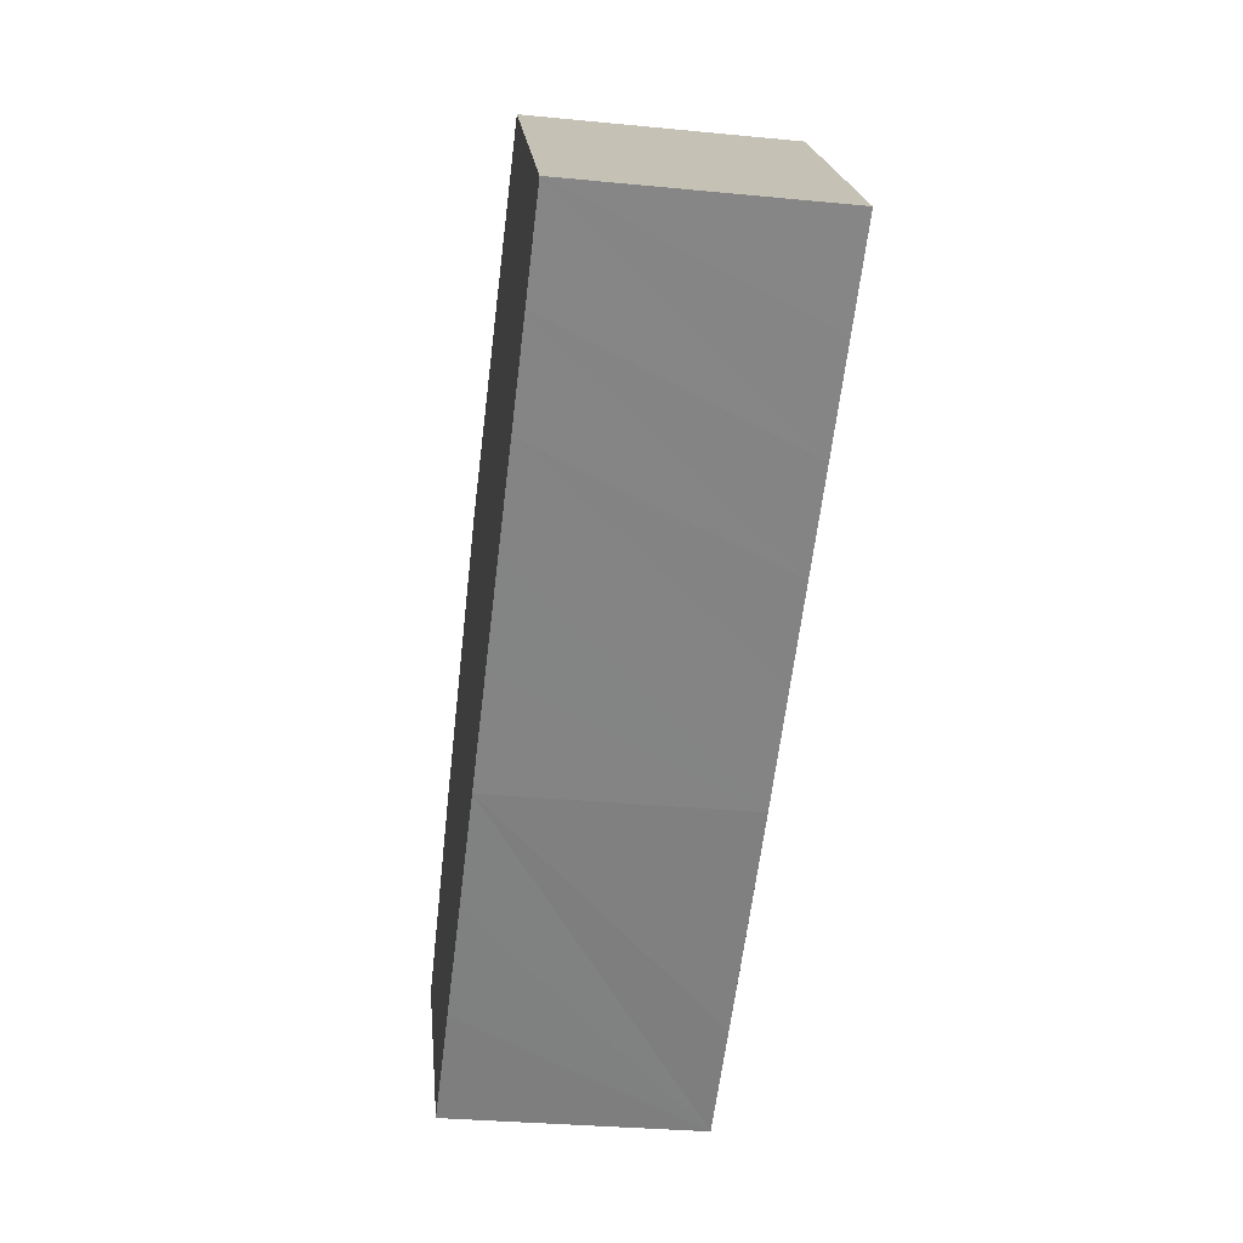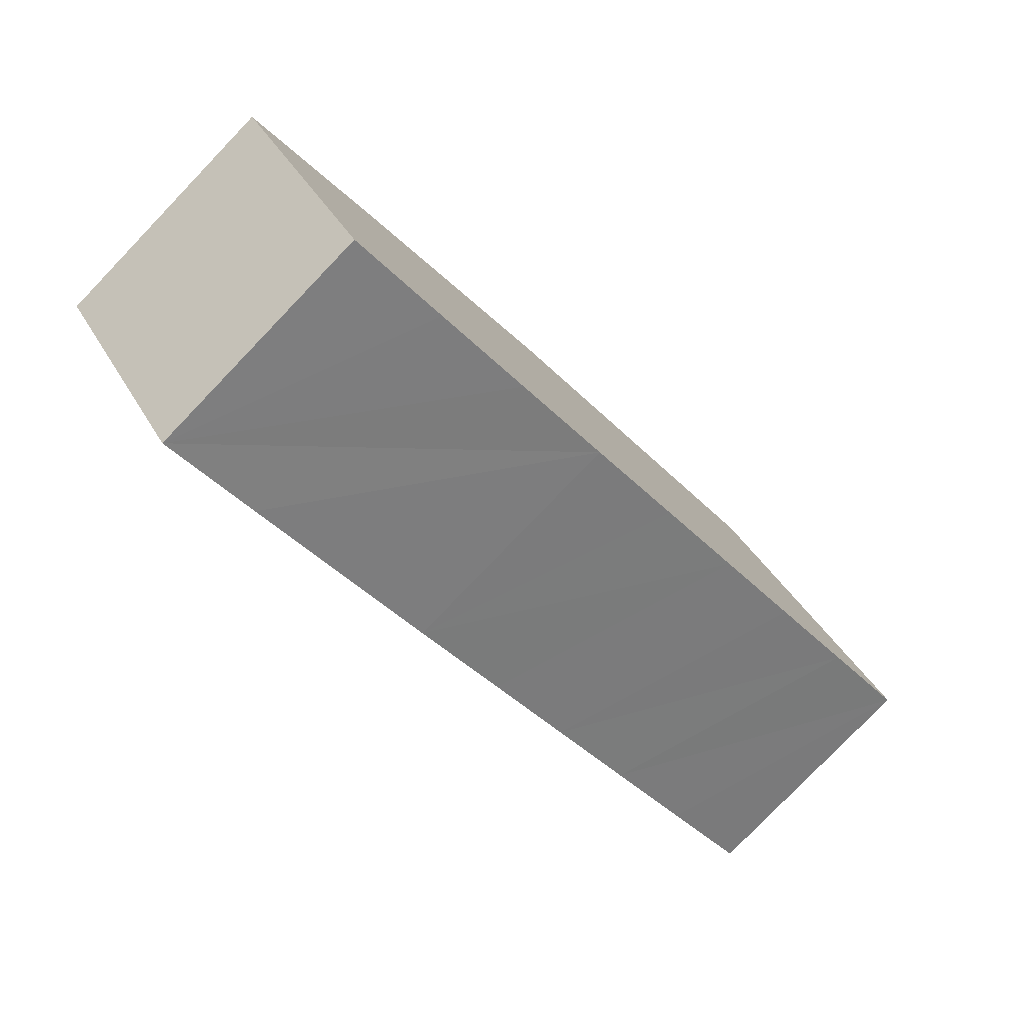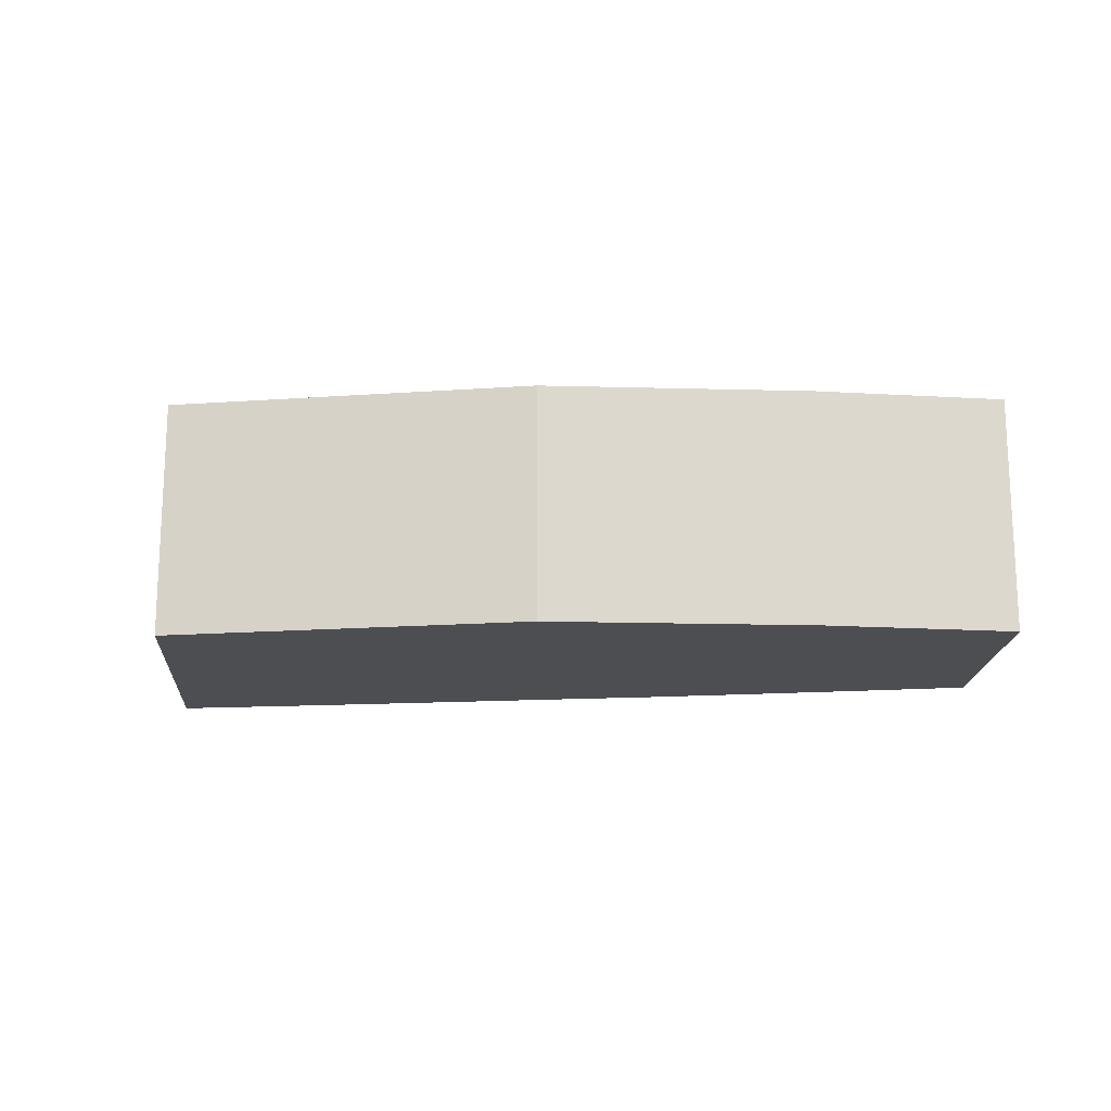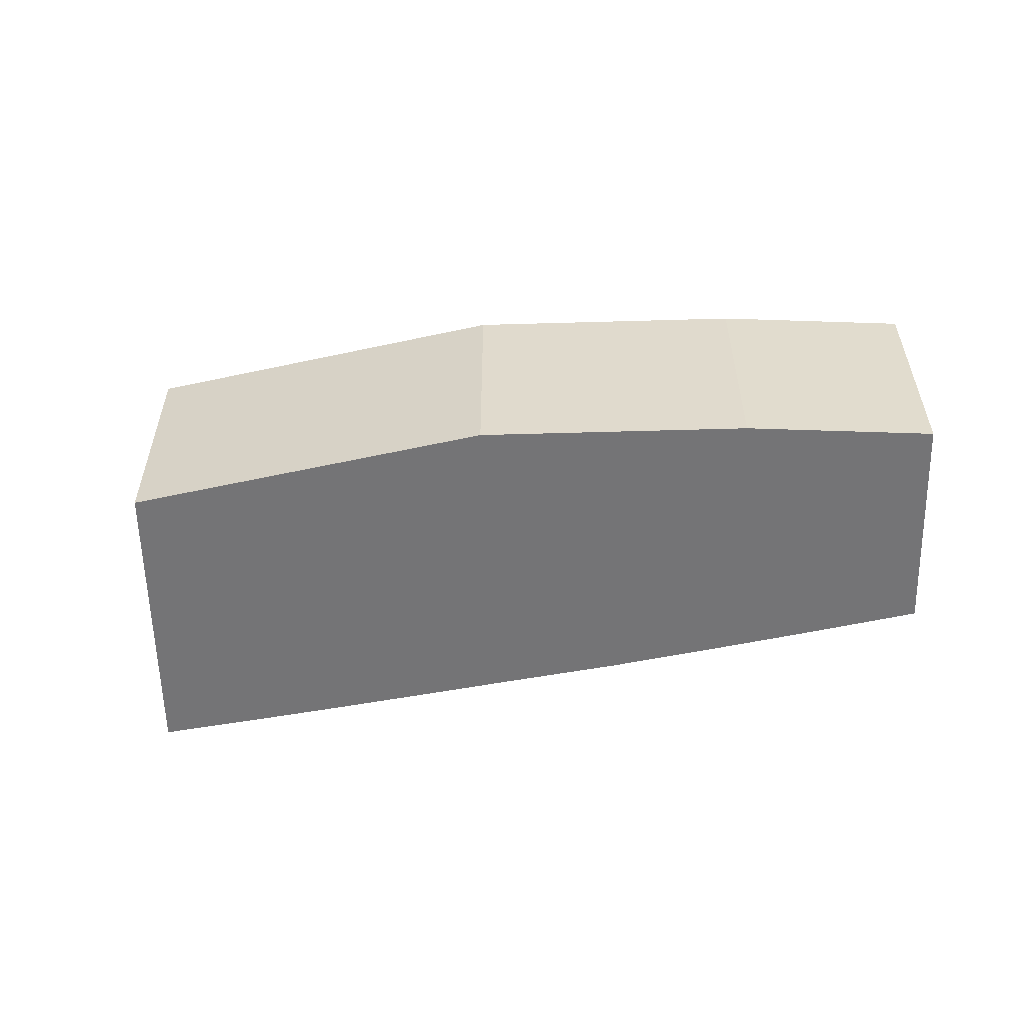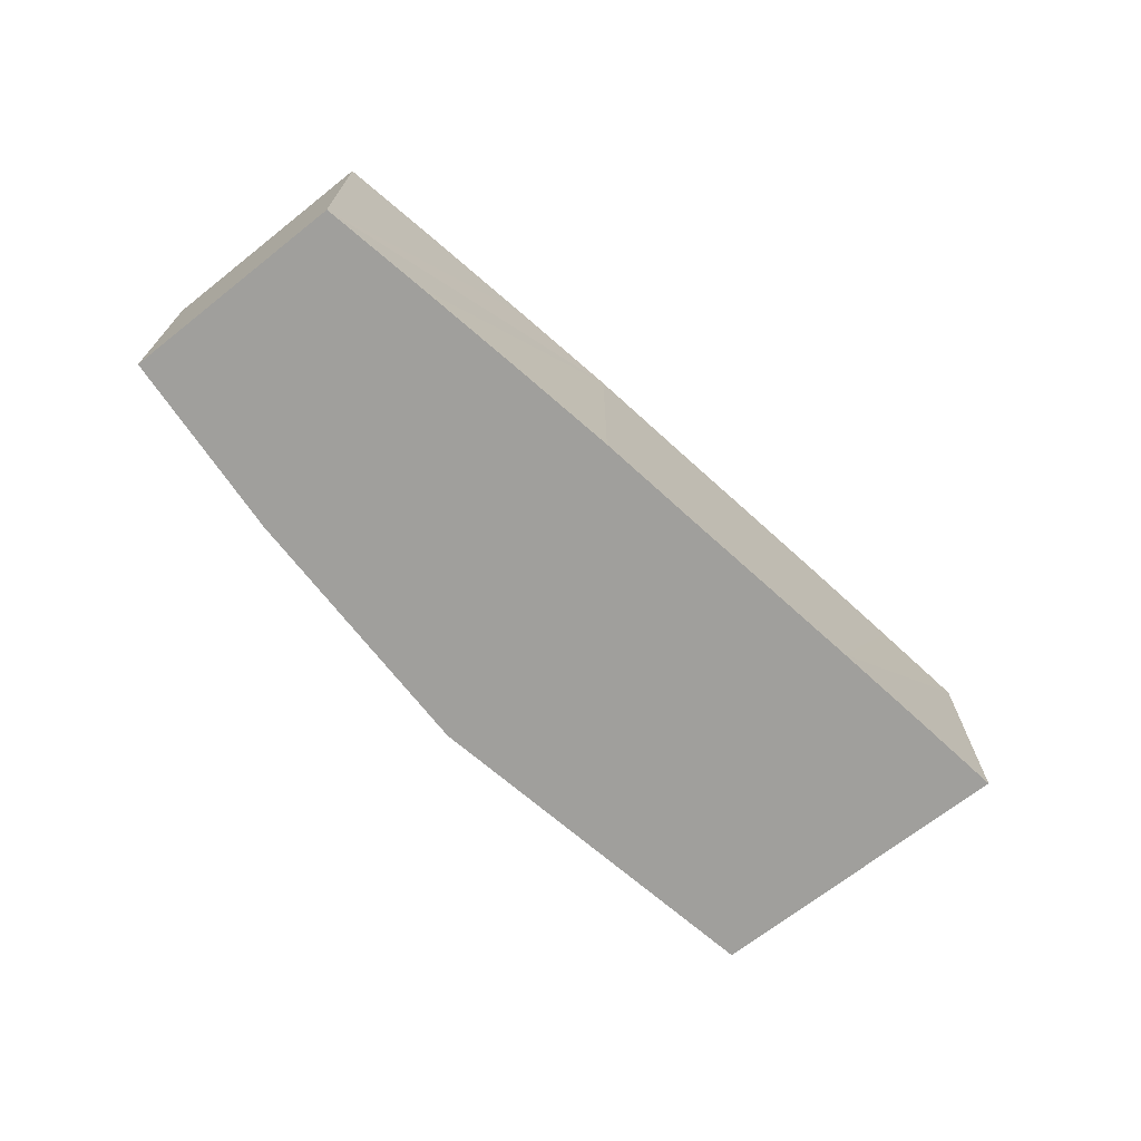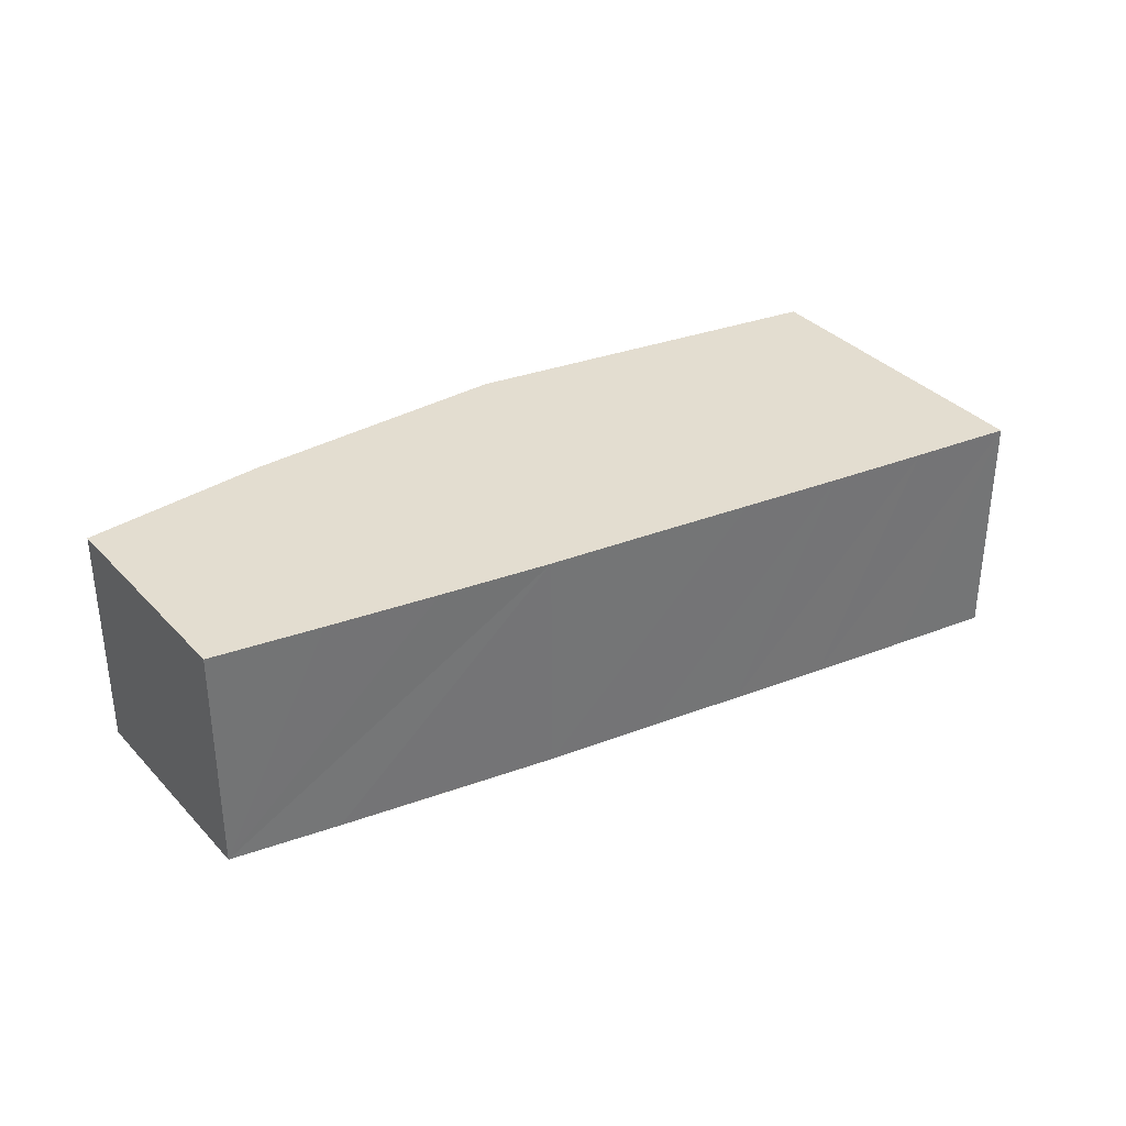
<metadata>
{"format":"obj","ext":"obj","renderer":"f3d","projection":"perspective","resolution":1024,"background":"white","views":[{"elev":-31.4,"azim":-97.9,"up":"+Z"},{"elev":-79.5,"azim":136.1,"up":"+Z"},{"elev":-17.1,"azim":36.1,"up":"+Y"},{"elev":-56.3,"azim":40.9,"up":"+Y"},{"elev":-71.2,"azim":167.6,"up":"+Y"},{"elev":35.5,"azim":-177.0,"up":"+Y"}]}
</metadata>
<code>
v  2.017 2.38 2.393
v  0.862 2.38 -0.508
v  0 2.38 1.457e-16
v  1.728 2.38 -1.012
v  5.306 2.38 0.644
v  2.596 2.38 -1.51
v  3.465 2.38 -2.007
v  4.432 2.38 -2.566
v  5.41 2.38 -3.104
v  7.421 2.38 -1.08
v  6.392 2.38 -3.636
v  7.378 2.38 -4.161
v  8.823 2.38 -2.383
v  7.378 2.548e-16 -4.161
v  6.392 2.226e-16 -3.636
v  4.432 1.571e-16 -2.566
v  5.41 1.901e-16 -3.104
v  3.465 1.229e-16 -2.007
v  2.596 9.246e-17 -1.51
v  1.728 6.197e-17 -1.012
v  0.862 3.111e-17 -0.508
v  0 0 0
v  2.017 -1.465e-16 2.393
v  5.306 -3.943e-17 0.644
v  7.421 6.613e-17 -1.08
v  8.823 1.459e-16 -2.383
g defaultobject
f 1 2 3
f 2 1 4
f 4 1 5
f 4 5 6
f 6 5 7
f 7 5 8
f 8 5 9
f 9 5 10
f 9 10 11
f 11 10 12
f 12 10 13
f 14 11 12
f 11 14 9
f 9 14 8
f 8 14 15
f 8 15 16
f 16 15 17
f 16 7 8
f 7 16 6
f 6 16 18
f 6 18 4
f 4 18 19
f 4 19 2
f 2 19 20
f 2 20 3
f 3 20 21
f 3 21 22
f 22 1 3
f 1 22 23
f 23 5 1
f 5 23 24
f 24 10 5
f 10 24 25
f 25 13 10
f 13 25 26
f 26 12 13
f 12 26 14
f 21 23 22
f 23 21 24
f 24 21 20
f 24 20 19
f 24 19 18
f 24 18 16
f 24 16 25
f 25 16 17
f 25 17 15
f 25 15 26
f 26 15 14

</code>
